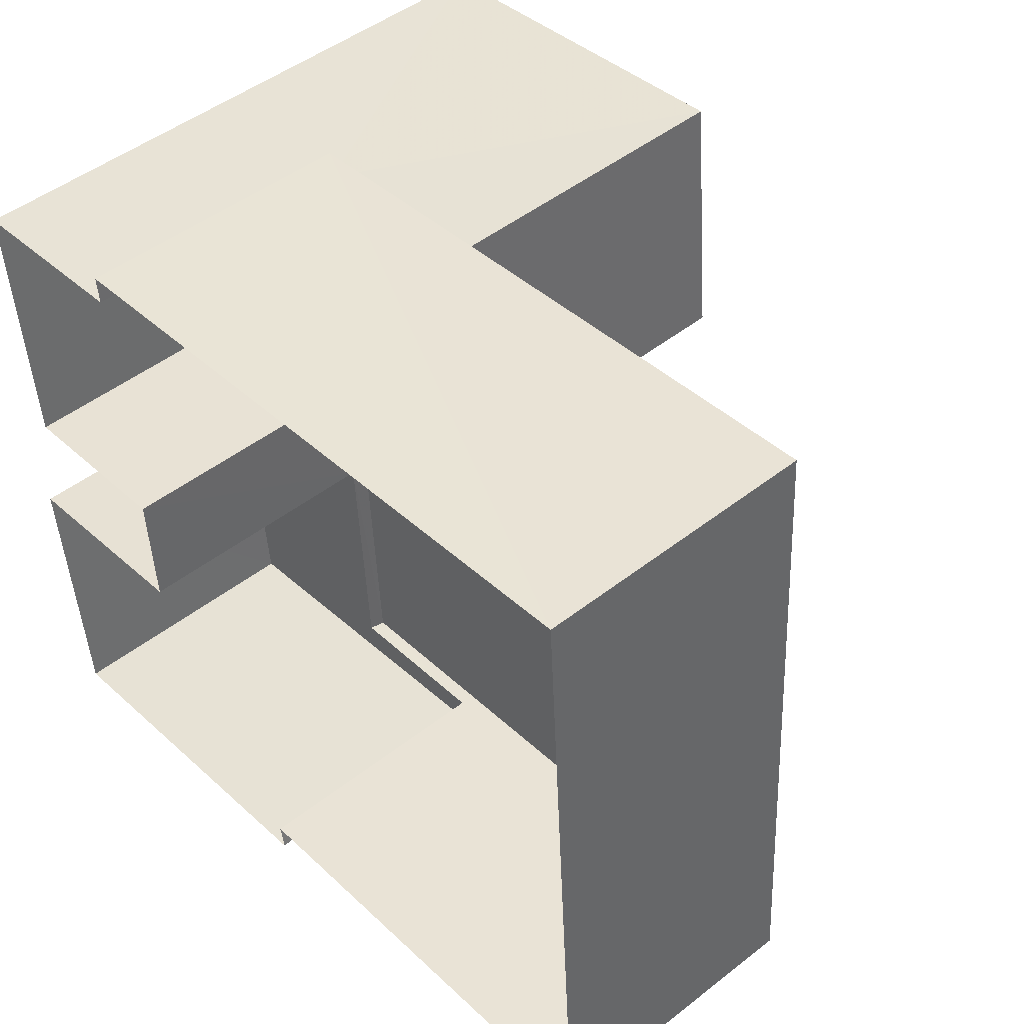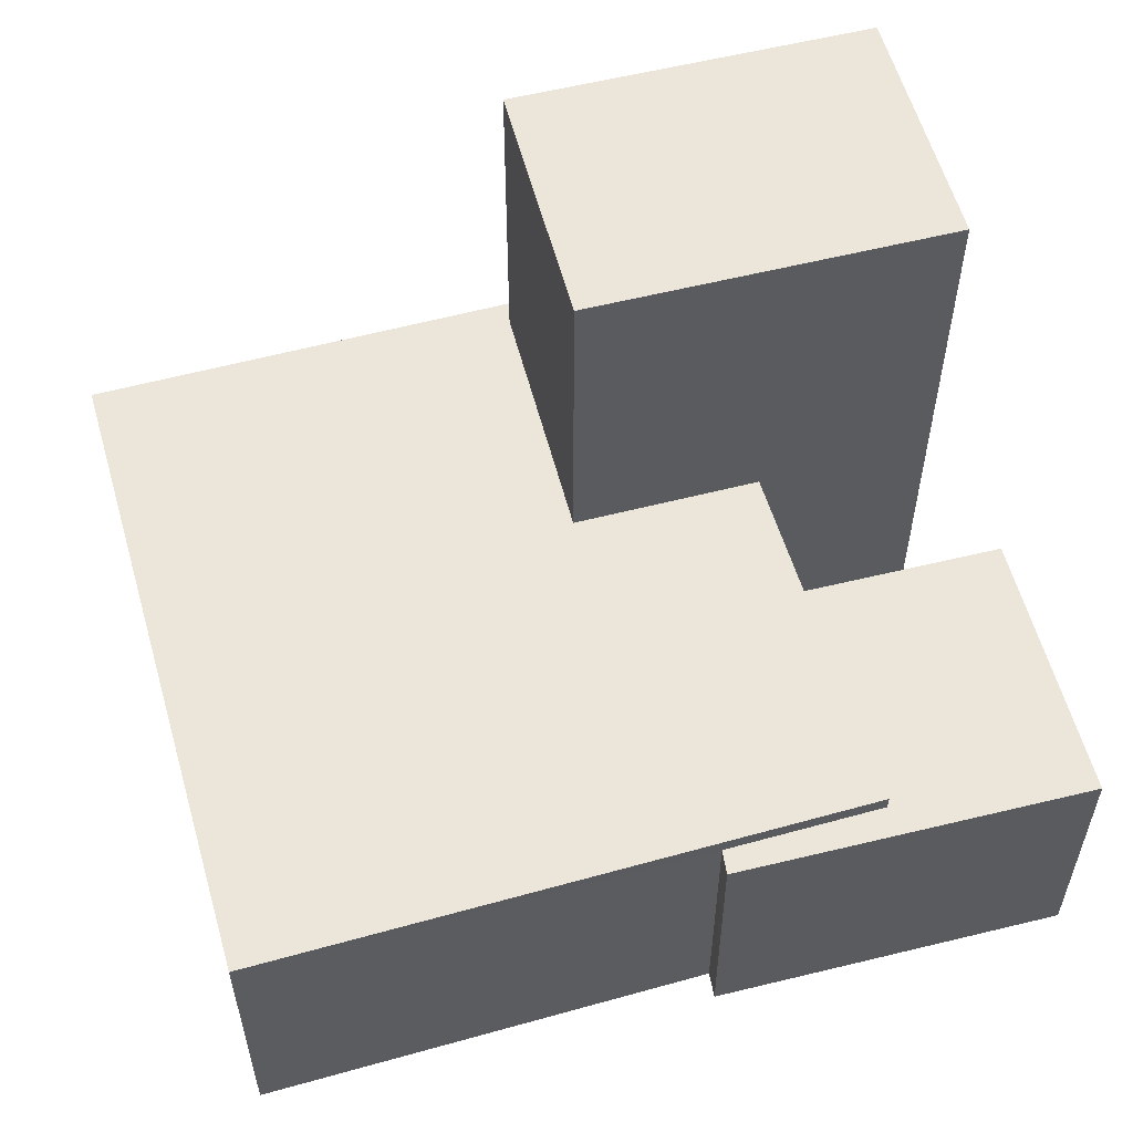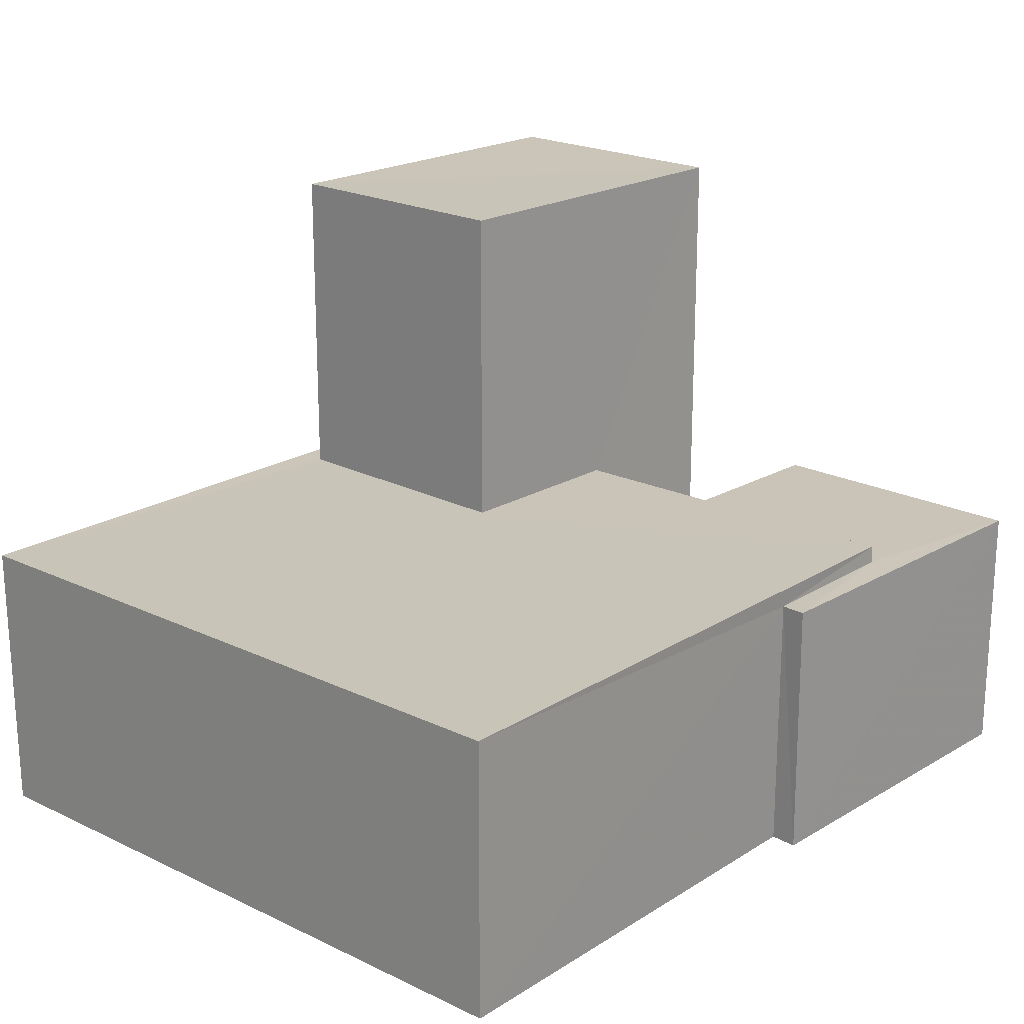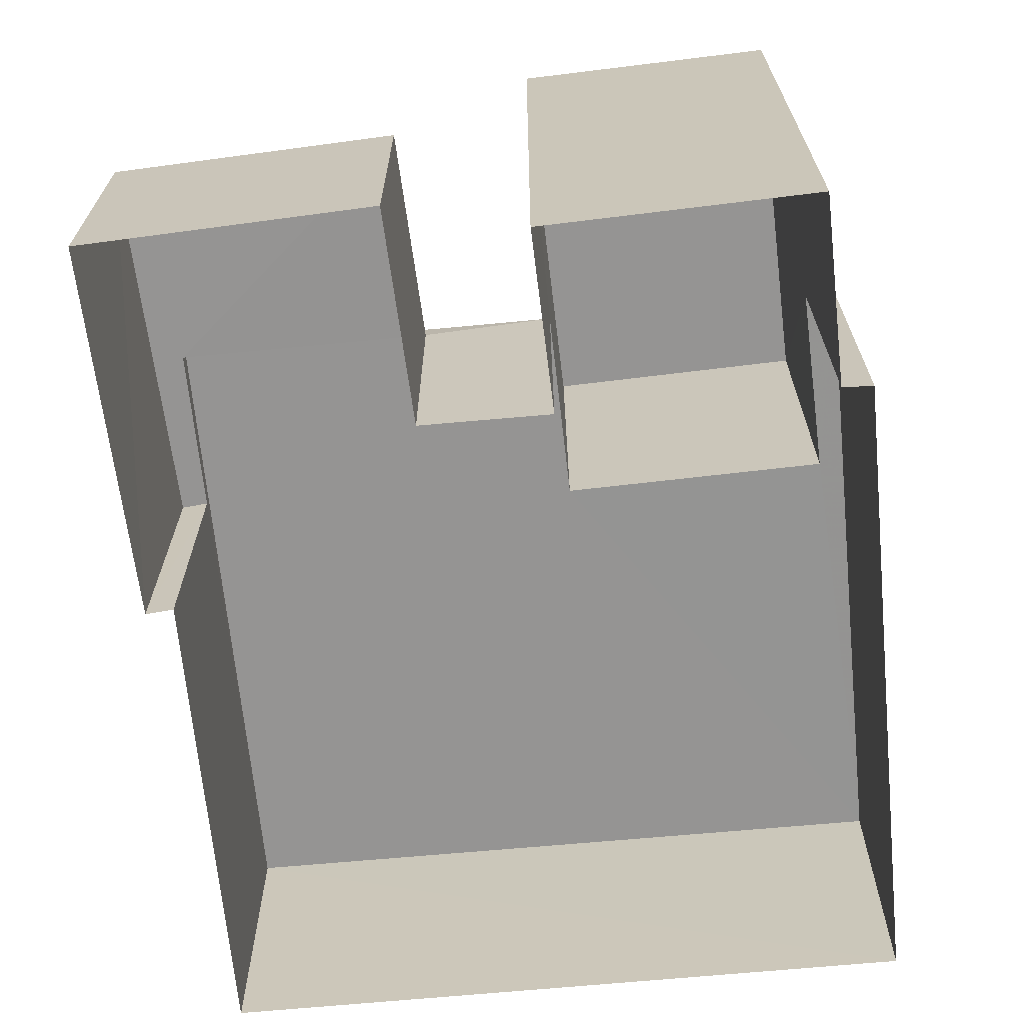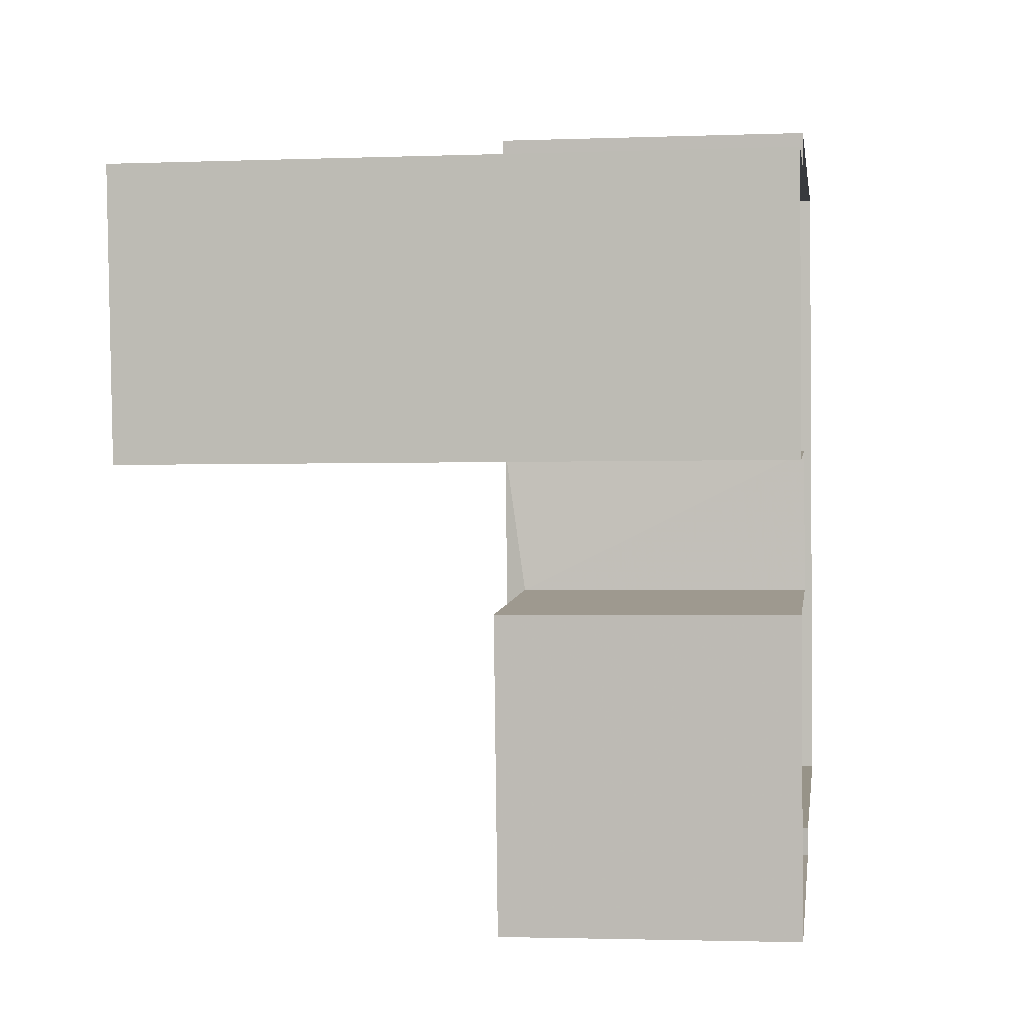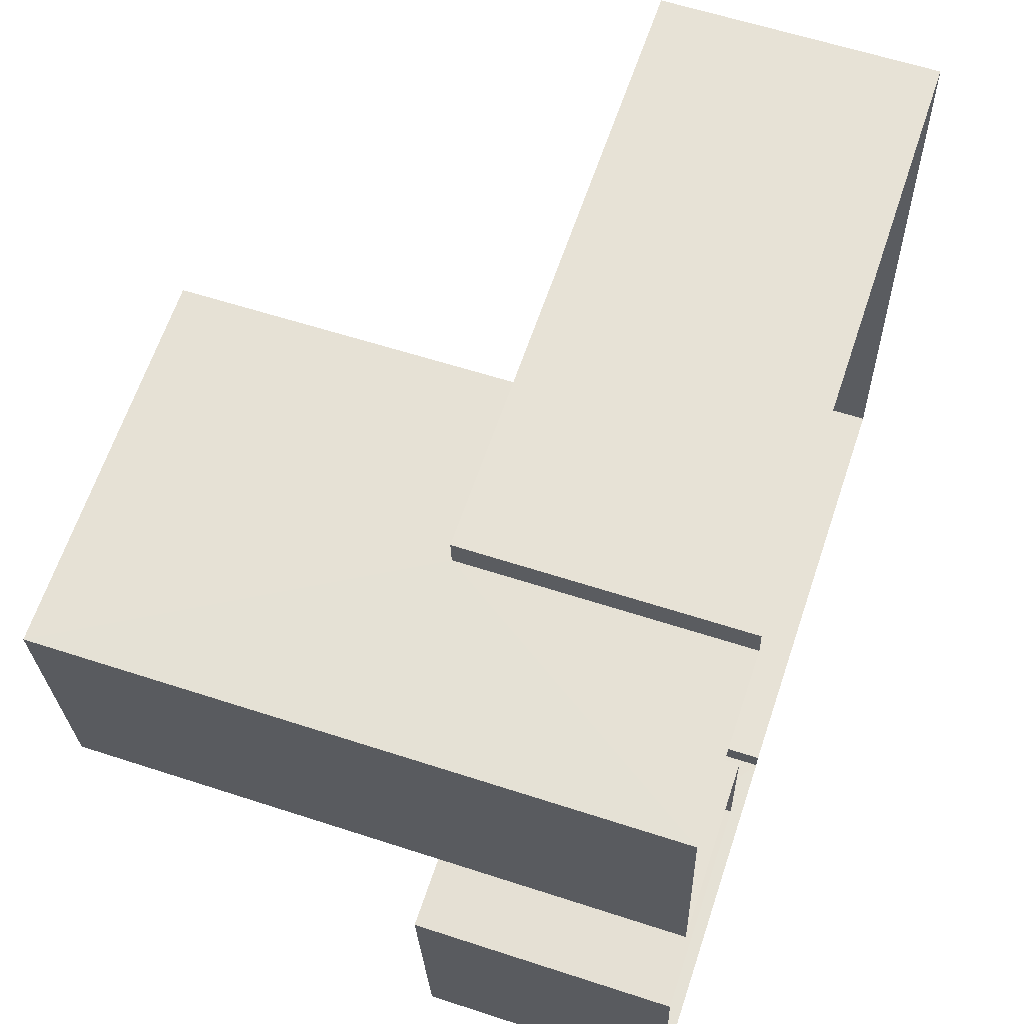
<metadata>
{"format":"obj","ext":"obj","renderer":"f3d","projection":"perspective","resolution":1024,"background":"white","views":[{"elev":46.5,"azim":-131.9,"up":"+Y"},{"elev":56.0,"azim":-19.7,"up":"+Z"},{"elev":20.2,"azim":-52.3,"up":"+Z"},{"elev":-67.1,"azim":92.0,"up":"+Z"},{"elev":-1.8,"azim":97.7,"up":"+Y"},{"elev":59.3,"azim":108.6,"up":"+Y"}]}
</metadata>
<code>
v -8.884e+04 -1.012e+05 1.608
v -8.884e+04 -1.012e+05 1.608
v -8.884e+04 -1.012e+05 1.608
v -8.884e+04 -1.012e+05 1.609
v -8.884e+04 -1.012e+05 1.608
v -8.884e+04 -1.012e+05 1.608
v -8.884e+04 -1.012e+05 1.609
v -8.884e+04 -1.012e+05 1.609
v -8.884e+04 -1.012e+05 1.609
v -8.884e+04 -1.012e+05 1.608
v -8.884e+04 -1.012e+05 1.608
v -8.884e+04 -1.012e+05 1.608
v -8.884e+04 -1.012e+05 4.414
v -8.884e+04 -1.012e+05 4.414
v -8.884e+04 -1.012e+05 4.414
v -8.884e+04 -1.012e+05 4.414
v -8.884e+04 -1.012e+05 2.9
v -8.884e+04 -1.012e+05 2.899
v -8.884e+04 -1.012e+05 2.9
v -8.884e+04 -1.012e+05 2.899
v -8.884e+04 -1.012e+05 2.899
v -8.884e+04 -1.012e+05 2.899
v -8.884e+04 -1.012e+05 2.899
v -8.884e+04 -1.012e+05 2.899
v -8.884e+04 -1.012e+05 2.82
v -8.884e+04 -1.012e+05 2.82
v -8.884e+04 -1.012e+05 2.82
v -8.884e+04 -1.012e+05 2.82
v -8.884e+04 -1.012e+05 2.82
v -8.884e+04 -1.012e+05 2.82
f 1 2 3
f 4 3 5
f 5 2 6
f 7 8 9
f 8 4 5
f 9 10 11
f 5 6 12
f 10 8 5
f 3 2 5
f 10 9 8
f 13 14 15
f 13 16 14
f 17 18 19
f 19 18 20
f 20 21 22
f 22 21 23
f 18 17 24
f 18 21 20
f 25 26 27
f 27 26 28
f 25 29 26
f 28 26 30
f 16 24 14
f 14 24 12
f 16 18 24
f 12 24 5
f 19 3 4
f 19 20 3
f 17 29 24
f 24 29 5
f 17 26 29
f 5 29 10
f 26 17 30
f 8 30 4
f 4 30 19
f 30 17 19
f 21 13 23
f 2 23 6
f 6 23 15
f 23 13 15
f 2 1 22
f 23 2 22
f 21 16 13
f 21 18 16
f 10 25 11
f 10 29 25
f 11 27 9
f 11 25 27
f 30 7 28
f 30 8 7
f 22 1 3
f 20 22 3
f 15 12 6
f 15 14 12
f 27 7 9
f 27 28 7

</code>
